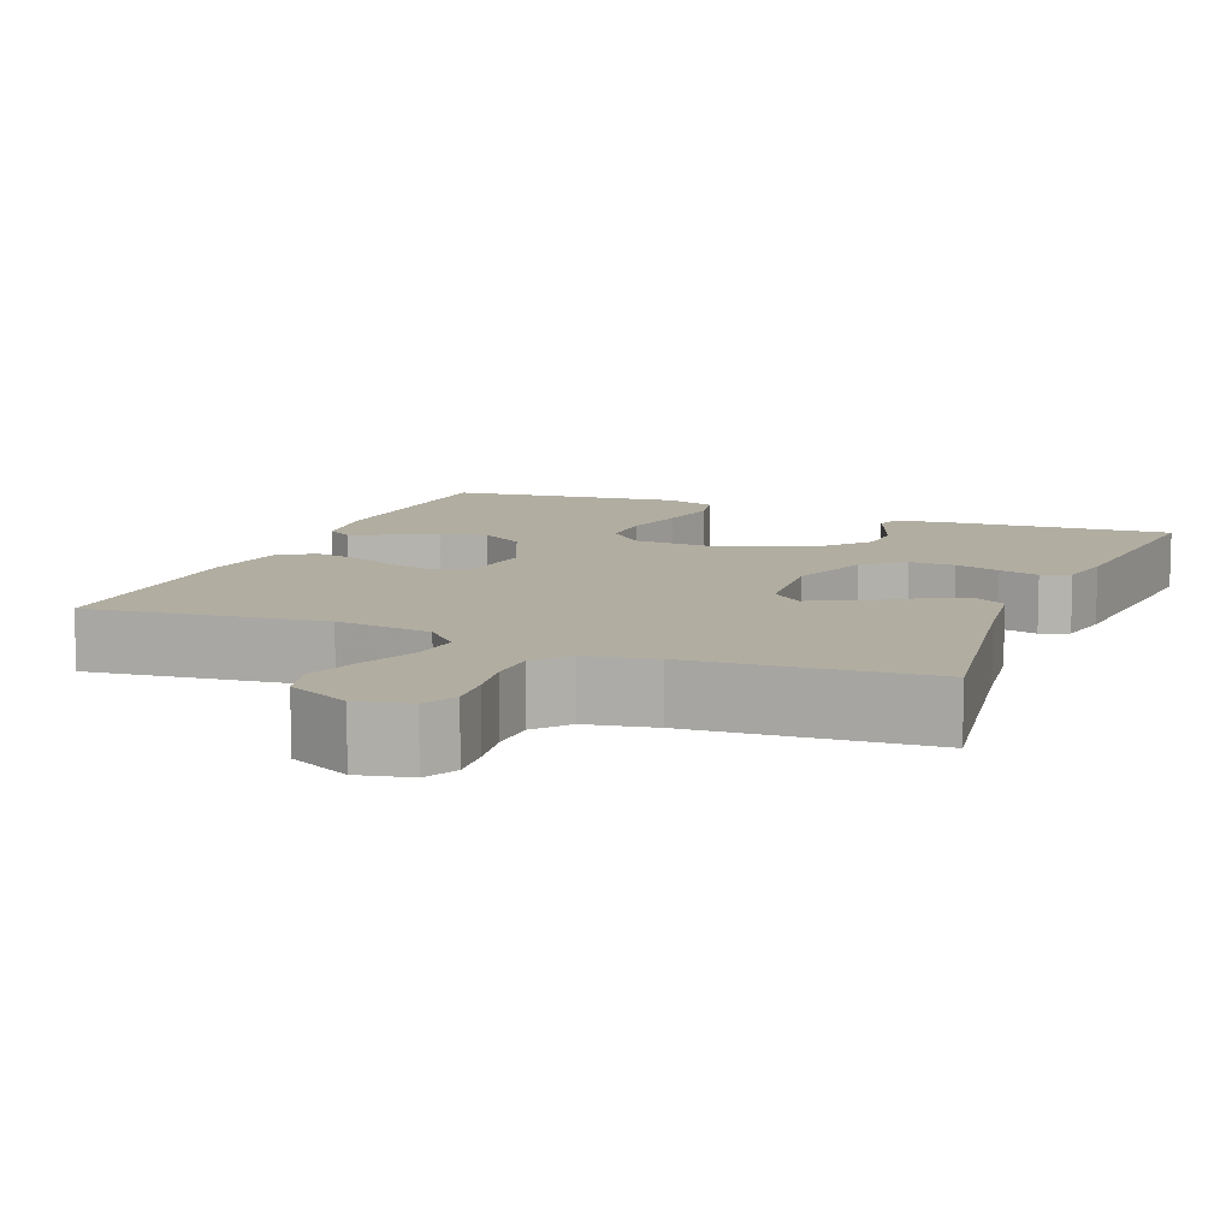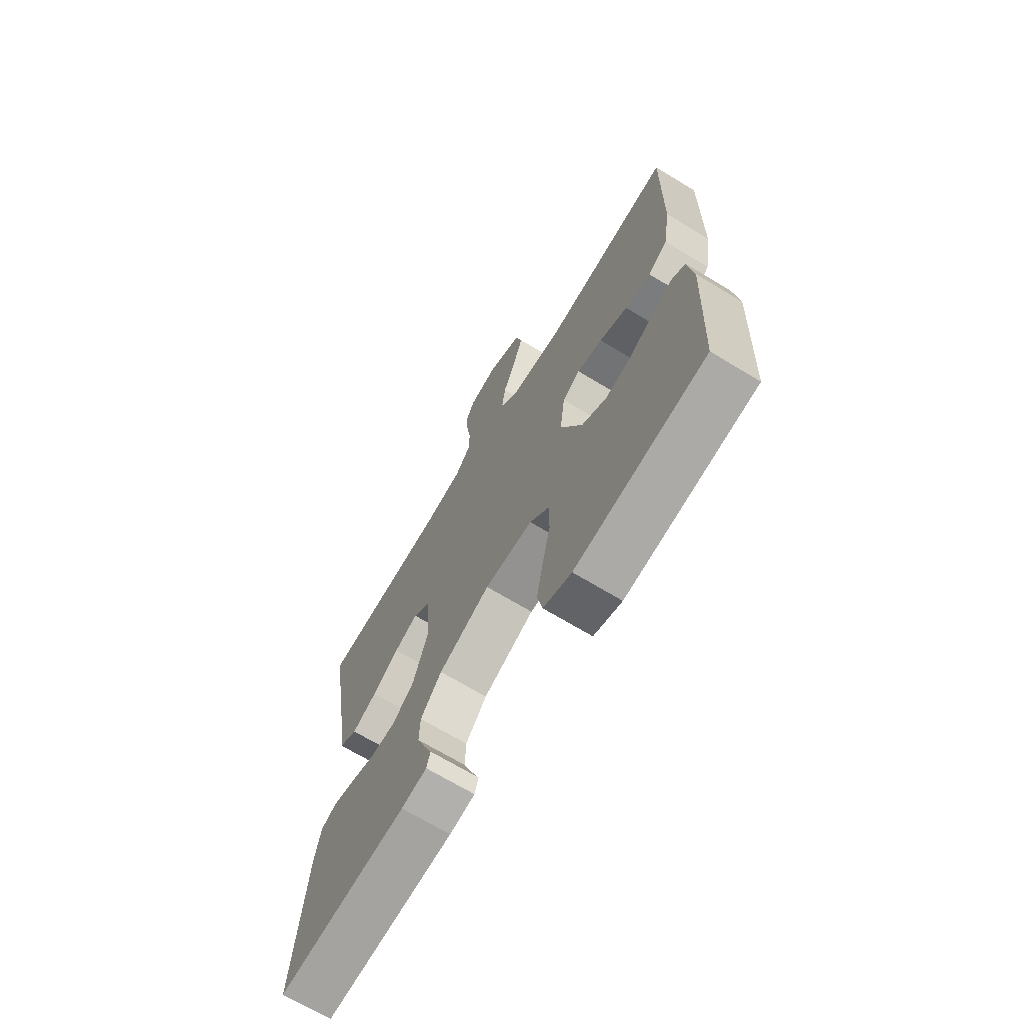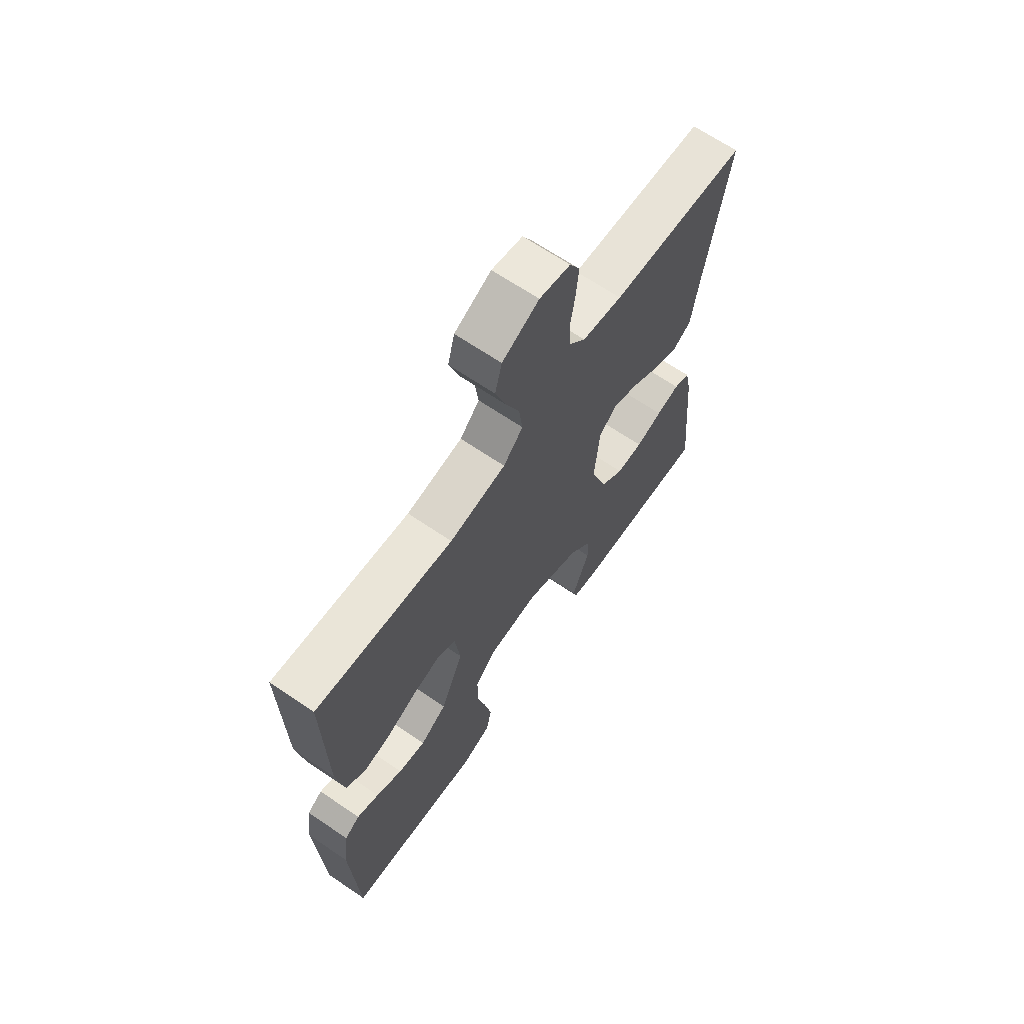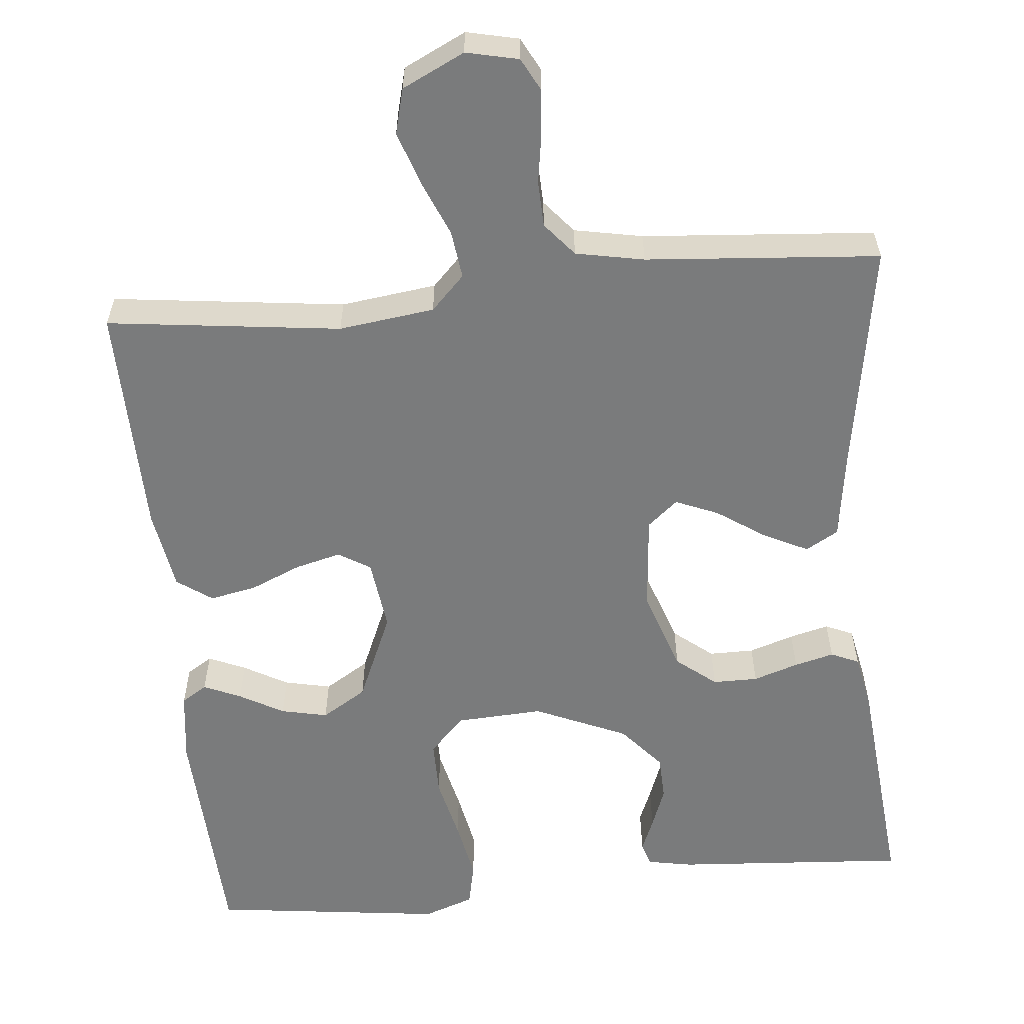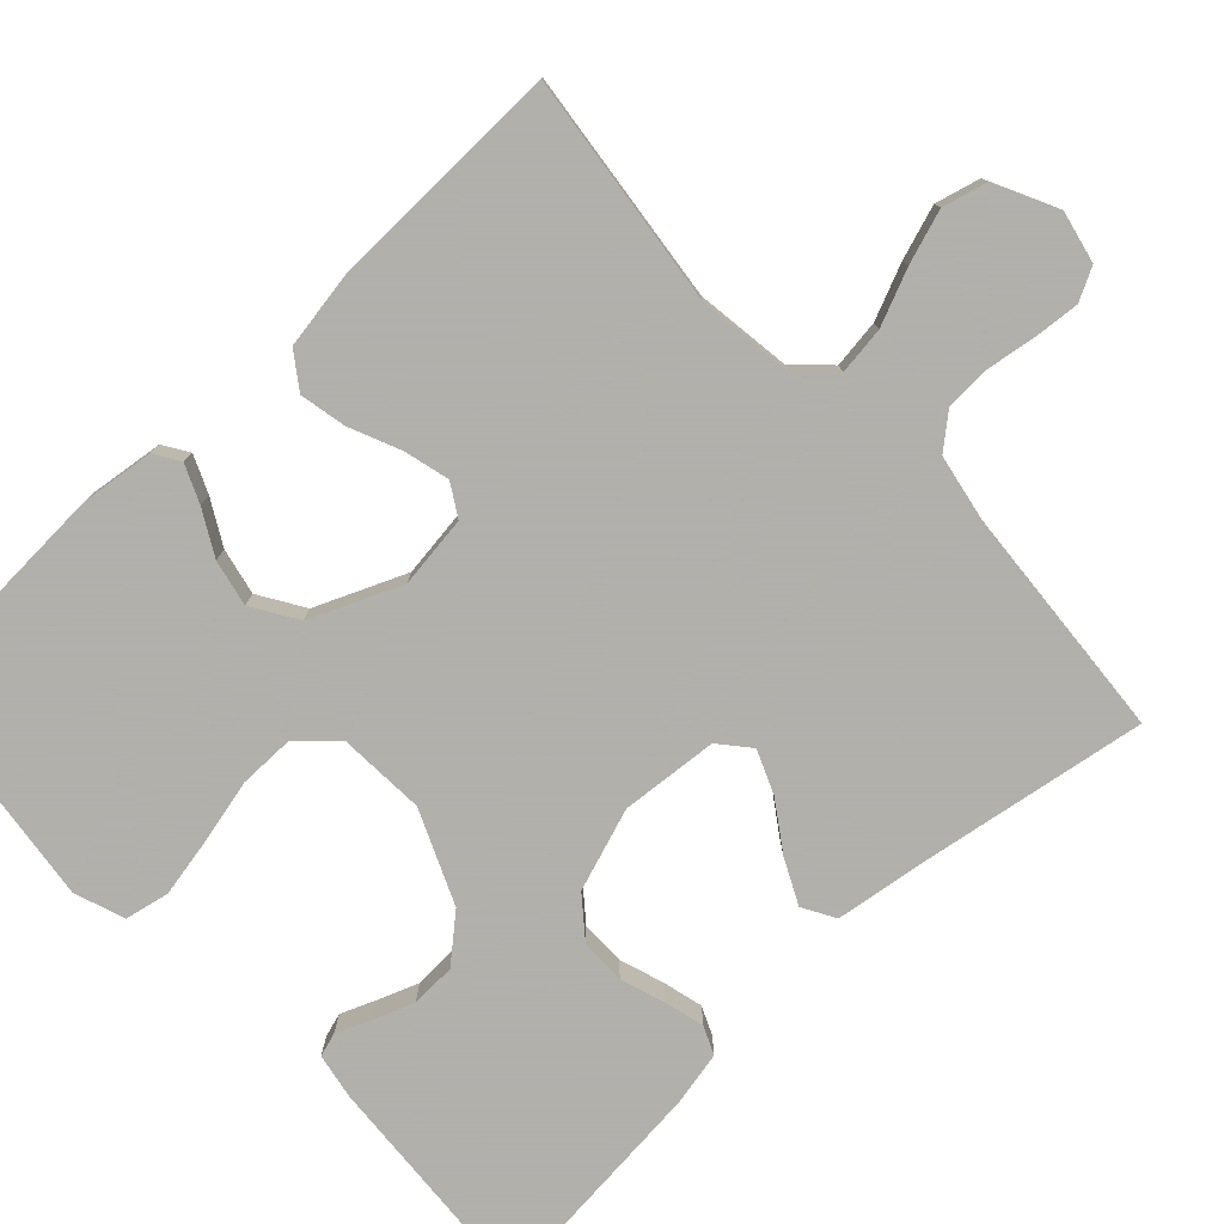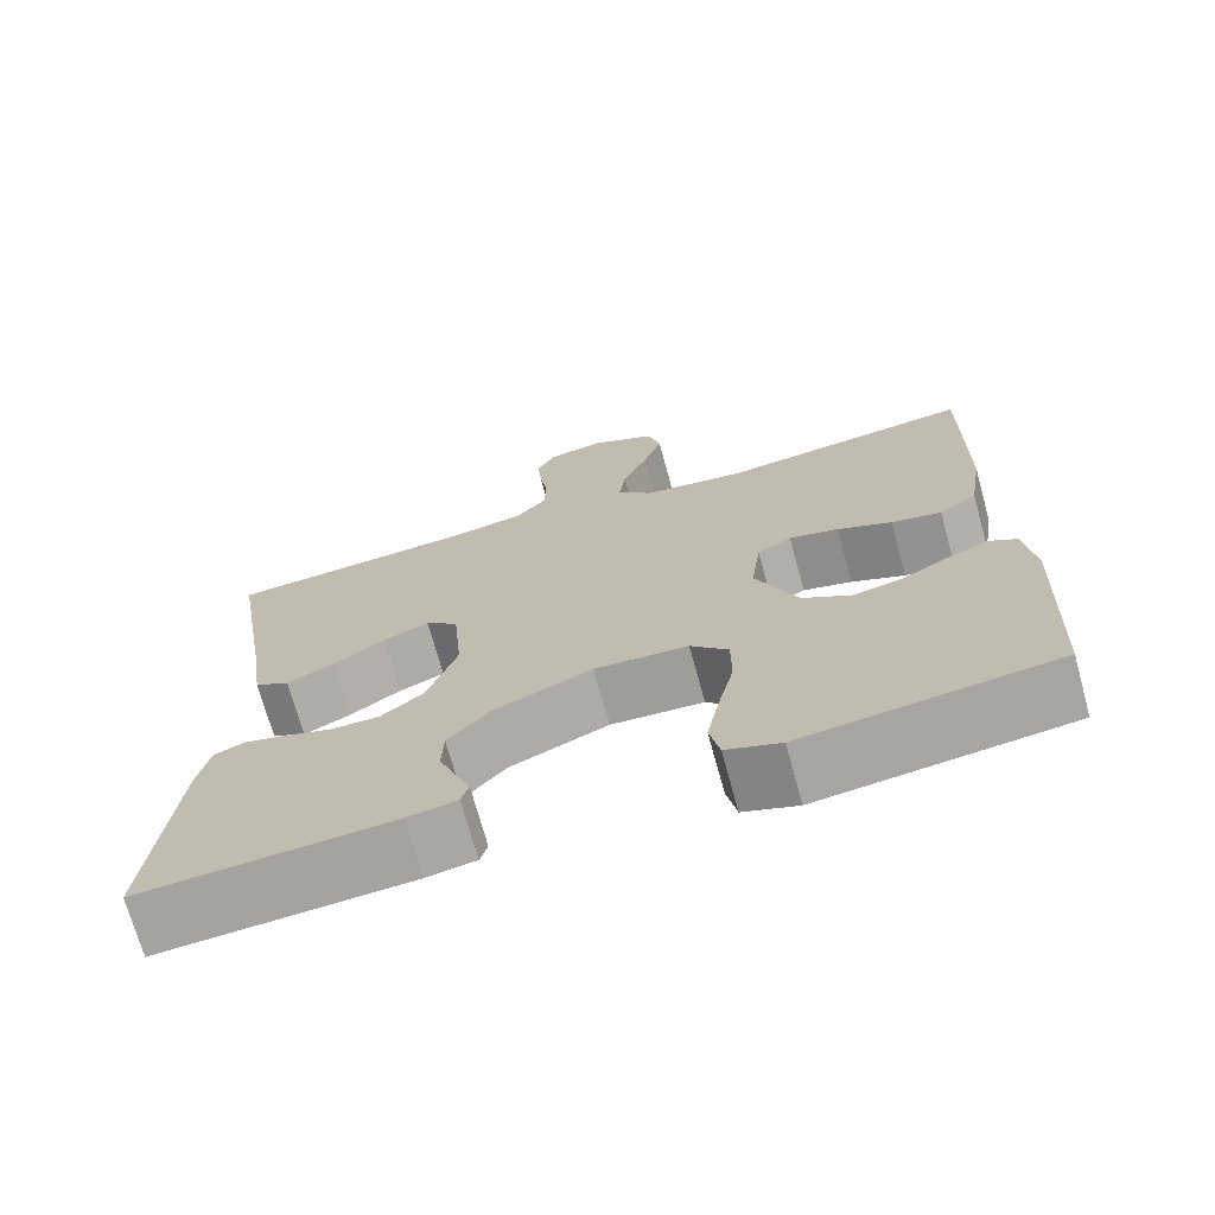
<metadata>
{"format":"obj","ext":"obj","renderer":"f3d","projection":"perspective","resolution":1024,"background":"white","views":[{"elev":10.3,"azim":22.1,"up":"+Y"},{"elev":-69.2,"azim":-121.2,"up":"+Z"},{"elev":66.8,"azim":-55.7,"up":"+Z"},{"elev":-58.3,"azim":5.5,"up":"+Y"},{"elev":-78.4,"azim":-46.7,"up":"+Y"},{"elev":-71.6,"azim":-164.6,"up":"+Z"}]}
</metadata>
<code>
v -0.5 0.07 -0.5
v -0.514 0.07 -0.2
v -0.502 0.07 -0.107
v -0.469 0.07 -0.086
v -0.421 0.07 -0.107
v -0.364 0.07 -0.139
v -0.304 0.07 -0.152
v -0.246 0.07 -0.116
v -0.196 0.07 0
v -0.208 0.07 0.093
v -0.249 0.07 0.118
v -0.308 0.07 0.103
v -0.373 0.07 0.075
v -0.433 0.07 0.063
v -0.478 0.07 0.095
v -0.495 0.07 0.2
v -0.5 0.07 0.5
v -0.2 0.07 0.463
v -0.077 0.07 0.479
v -0.034 0.07 0.523
v -0.042 0.07 0.585
v -0.072 0.07 0.656
v -0.095 0.07 0.725
v -0.08 0.07 0.783
v 0 0.07 0.822
v 0.067 0.07 0.807
v 0.089 0.07 0.765
v 0.084 0.07 0.707
v 0.074 0.07 0.643
v 0.076 0.07 0.584
v 0.112 0.07 0.541
v 0.2 0.07 0.524
v 0.5 0.07 0.5
v 0.45 0.07 0.2
v 0.434 0.07 0.089
v 0.392 0.07 0.065
v 0.335 0.07 0.093
v 0.273 0.07 0.135
v 0.218 0.07 0.158
v 0.179 0.07 0.125
v 0.168 0.07 0
v 0.204 0.07 -0.106
v 0.255 0.07 -0.147
v 0.313 0.07 -0.147
v 0.371 0.07 -0.128
v 0.422 0.07 -0.115
v 0.458 0.07 -0.131
v 0.472 0.07 -0.2
v 0.5 0.07 -0.5
v 0.2 0.07 -0.479
v 0.141 0.07 -0.468
v 0.132 0.07 -0.438
v 0.15 0.07 -0.394
v 0.17 0.07 -0.341
v 0.168 0.07 -0.283
v 0.119 0.07 -0.226
v 0 0.07 -0.174
v -0.112 0.07 -0.18
v -0.157 0.07 -0.227
v -0.157 0.07 -0.299
v -0.138 0.07 -0.381
v -0.123 0.07 -0.458
v -0.135 0.07 -0.515
v -0.2 0.07 -0.538
v -0.5 0 -0.5
v -0.514 0 -0.2
v -0.502 0 -0.107
v -0.469 0 -0.086
v -0.421 0 -0.107
v -0.364 0 -0.139
v -0.304 0 -0.152
v -0.246 0 -0.116
v -0.196 0 0
v -0.208 0 0.093
v -0.249 0 0.118
v -0.308 0 0.103
v -0.373 0 0.075
v -0.433 0 0.063
v -0.478 0 0.095
v -0.495 0 0.2
v -0.5 0 0.5
v -0.2 0 0.463
v -0.077 0 0.479
v -0.034 0 0.523
v -0.042 0 0.585
v -0.072 0 0.656
v -0.095 0 0.725
v -0.08 0 0.783
v 0 0 0.822
v 0.067 0 0.807
v 0.089 0 0.765
v 0.084 0 0.707
v 0.074 0 0.643
v 0.076 0 0.584
v 0.112 0 0.541
v 0.2 0 0.524
v 0.5 0 0.5
v 0.45 0 0.2
v 0.434 0 0.089
v 0.392 0 0.065
v 0.335 0 0.093
v 0.273 0 0.135
v 0.218 0 0.158
v 0.179 0 0.125
v 0.168 0 0
v 0.204 0 -0.106
v 0.255 0 -0.147
v 0.313 0 -0.147
v 0.371 0 -0.128
v 0.422 0 -0.115
v 0.458 0 -0.131
v 0.472 0 -0.2
v 0.5 0 -0.5
v 0.2 0 -0.479
v 0.141 0 -0.468
v 0.132 0 -0.438
v 0.15 0 -0.394
v 0.17 0 -0.341
v 0.168 0 -0.283
v 0.119 0 -0.226
v 0 0 -0.174
v -0.112 0 -0.18
v -0.157 0 -0.227
v -0.157 0 -0.299
v -0.138 0 -0.381
v -0.123 0 -0.458
v -0.135 0 -0.515
v -0.2 0 -0.538
f 4 5 6
f 3 4 6
f 2 3 6
f 1 2 6
f 64 1 6
f 63 64 6
f 62 63 6
f 61 62 6
f 60 61 6
f 59 60 6 7
f 58 59 7 8
f 57 58 8 9
f 56 57 9 10
f 51 52 53
f 50 51 53
f 49 50 53
f 48 49 53
f 47 48 53
f 46 47 53
f 45 46 53
f 44 45 53
f 43 44 53 54
f 42 43 54 55
f 36 37 38
f 35 36 38
f 34 35 38
f 34 38 39
f 33 34 39
f 32 33 39
f 31 32 39 40
f 27 28 29
f 26 27 29
f 25 26 29
f 24 25 29
f 23 24 29
f 22 23 29
f 21 22 29
f 20 21 29 30
f 31 40 41
f 30 31 41
f 20 30 41
f 19 20 41
f 16 17 18
f 15 16 18
f 14 15 18
f 13 14 18
f 12 13 18
f 42 55 56
f 41 42 56
f 19 41 56
f 18 19 56
f 18 56 10
f 11 12 18
f 10 11 18
f 70 69 68
f 70 68 67
f 70 67 66
f 70 66 65
f 70 65 128
f 70 128 127
f 70 127 126
f 70 126 125
f 70 125 124
f 71 70 124 123
f 72 71 123 122
f 73 72 122 121
f 74 73 121 120
f 117 116 115
f 117 115 114
f 117 114 113
f 117 113 112
f 117 112 111
f 117 111 110
f 117 110 109
f 117 109 108
f 118 117 108 107
f 119 118 107 106
f 102 101 100
f 102 100 99
f 102 99 98
f 103 102 98
f 103 98 97
f 103 97 96
f 104 103 96 95
f 93 92 91
f 93 91 90
f 93 90 89
f 93 89 88
f 93 88 87
f 93 87 86
f 93 86 85
f 94 93 85 84
f 105 104 95
f 105 95 94
f 105 94 84
f 105 84 83
f 82 81 80
f 82 80 79
f 82 79 78
f 82 78 77
f 82 77 76
f 120 119 106
f 120 106 105
f 120 105 83
f 120 83 82
f 74 120 82
f 82 76 75
f 82 75 74
f 1 65 66 2
f 2 66 67 3
f 3 67 68 4
f 4 68 69 5
f 5 69 70 6
f 6 70 71 7
f 7 71 72 8
f 8 72 73 9
f 9 73 74 10
f 10 74 75 11
f 11 75 76 12
f 12 76 77 13
f 13 77 78 14
f 14 78 79 15
f 15 79 80 16
f 16 80 81 17
f 17 81 82 18
f 18 82 83 19
f 19 83 84 20
f 20 84 85 21
f 21 85 86 22
f 22 86 87 23
f 23 87 88 24
f 24 88 89 25
f 25 89 90 26
f 26 90 91 27
f 27 91 92 28
f 28 92 93 29
f 29 93 94 30
f 30 94 95 31
f 31 95 96 32
f 32 96 97 33
f 33 97 98 34
f 34 98 99 35
f 35 99 100 36
f 36 100 101 37
f 37 101 102 38
f 38 102 103 39
f 39 103 104 40
f 40 104 105 41
f 41 105 106 42
f 42 106 107 43
f 43 107 108 44
f 44 108 109 45
f 45 109 110 46
f 46 110 111 47
f 47 111 112 48
f 48 112 113 49
f 49 113 114 50
f 50 114 115 51
f 51 115 116 52
f 52 116 117 53
f 53 117 118 54
f 54 118 119 55
f 55 119 120 56
f 56 120 121 57
f 57 121 122 58
f 58 122 123 59
f 59 123 124 60
f 60 124 125 61
f 61 125 126 62
f 62 126 127 63
f 63 127 128 64
f 64 128 65 1

</code>
